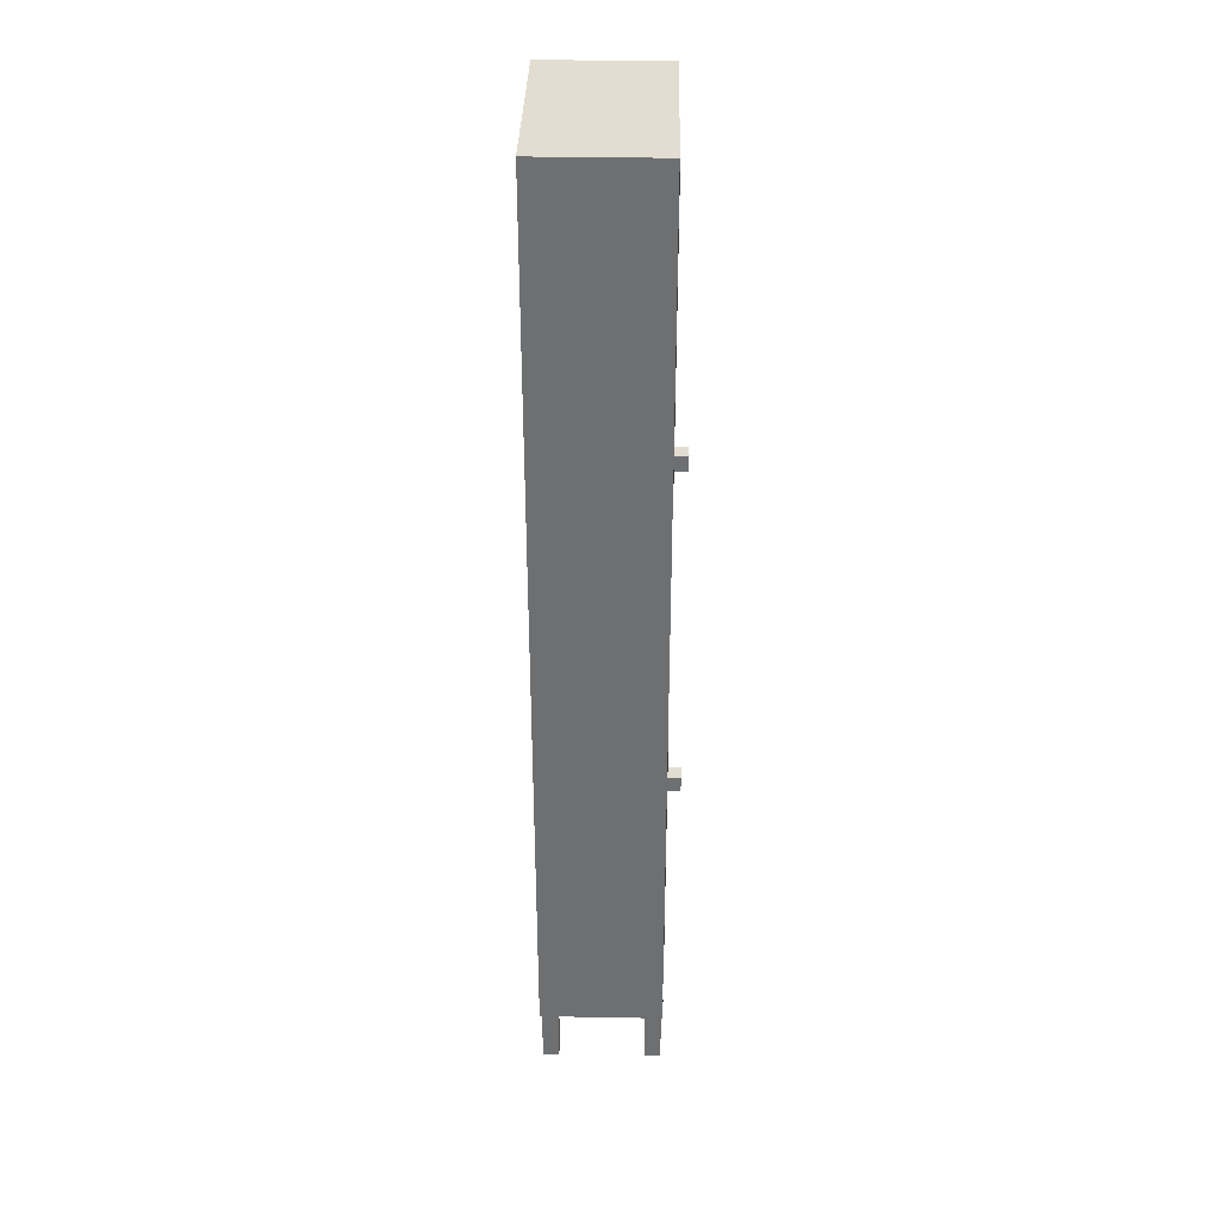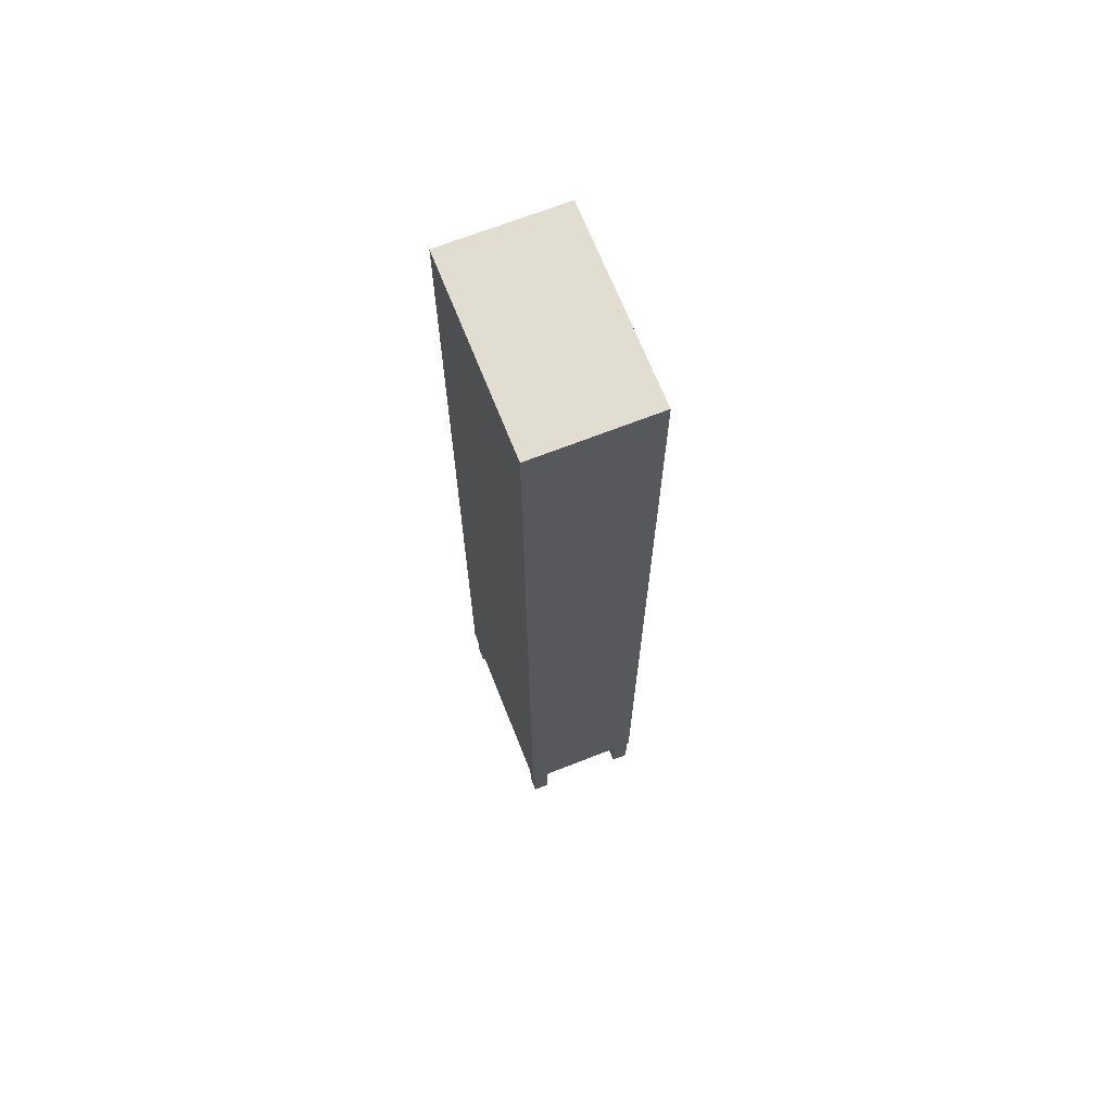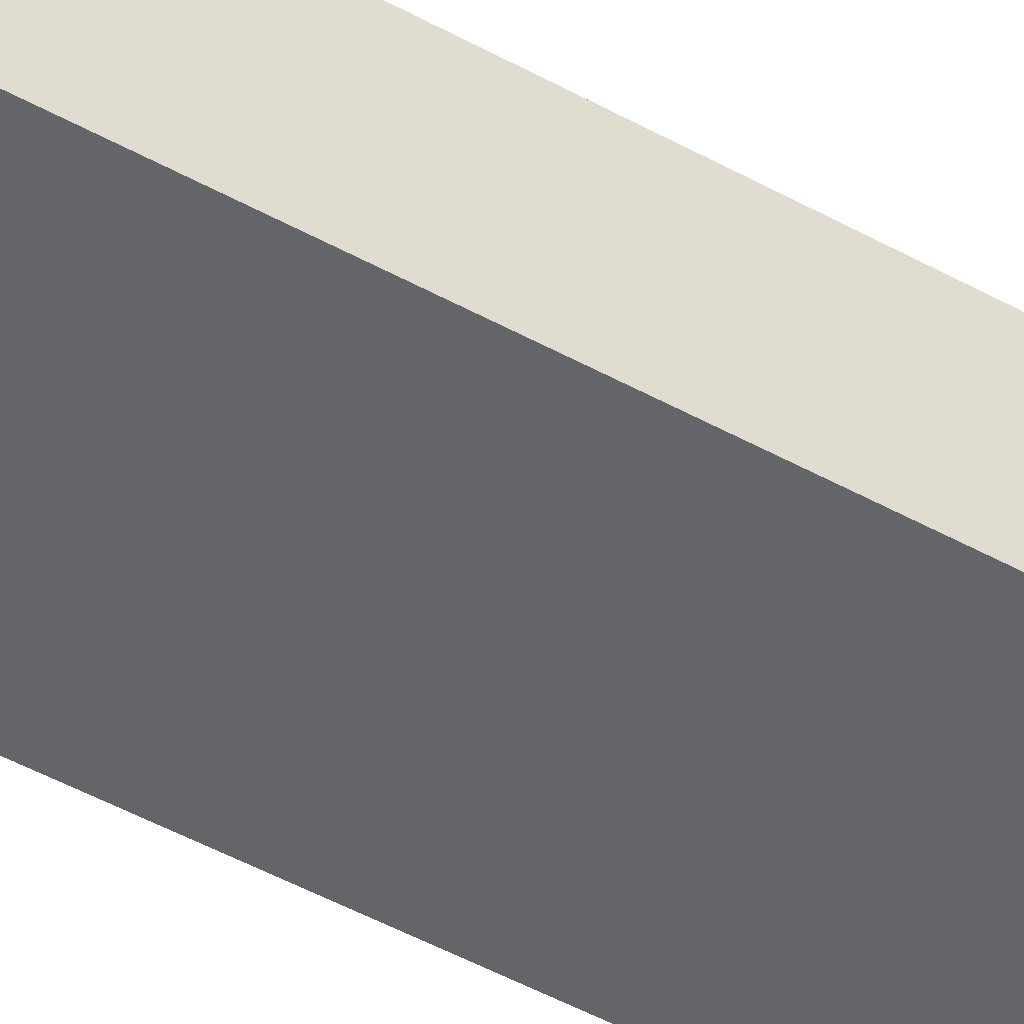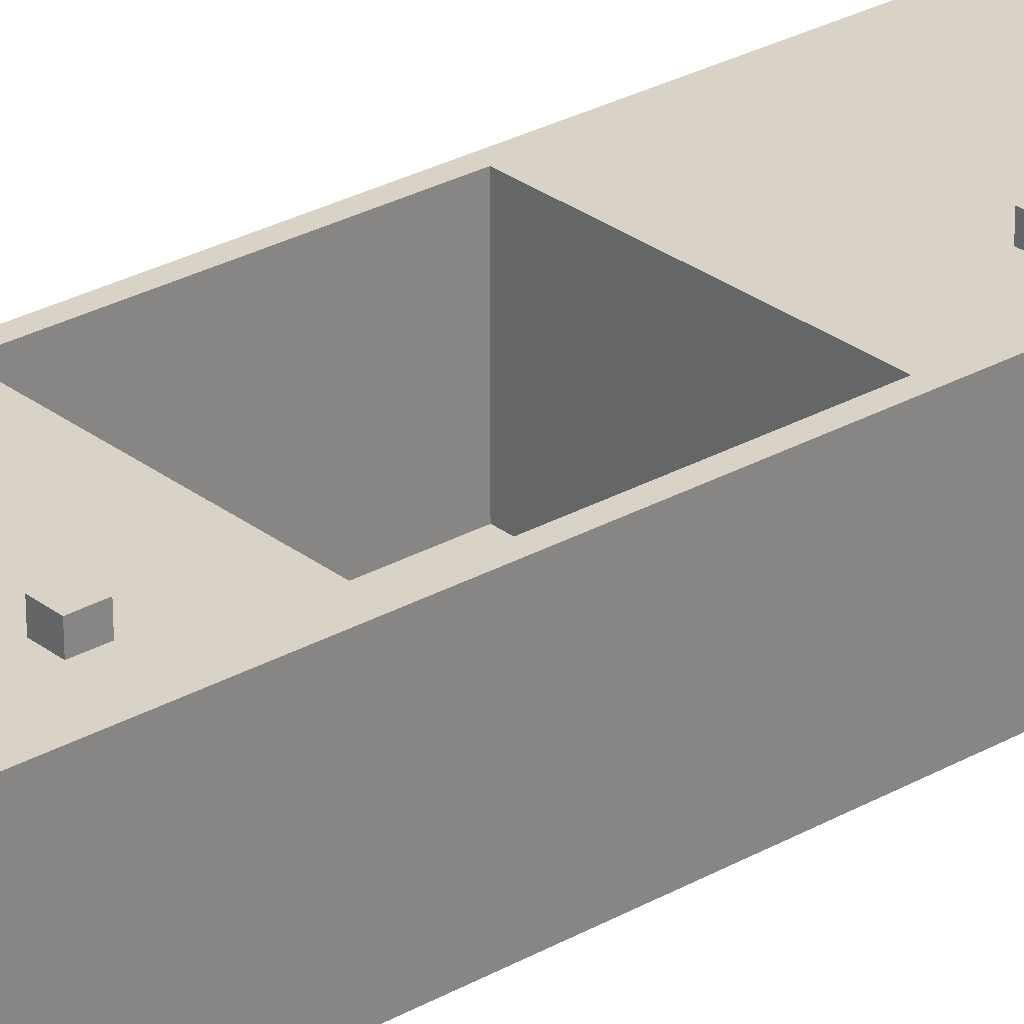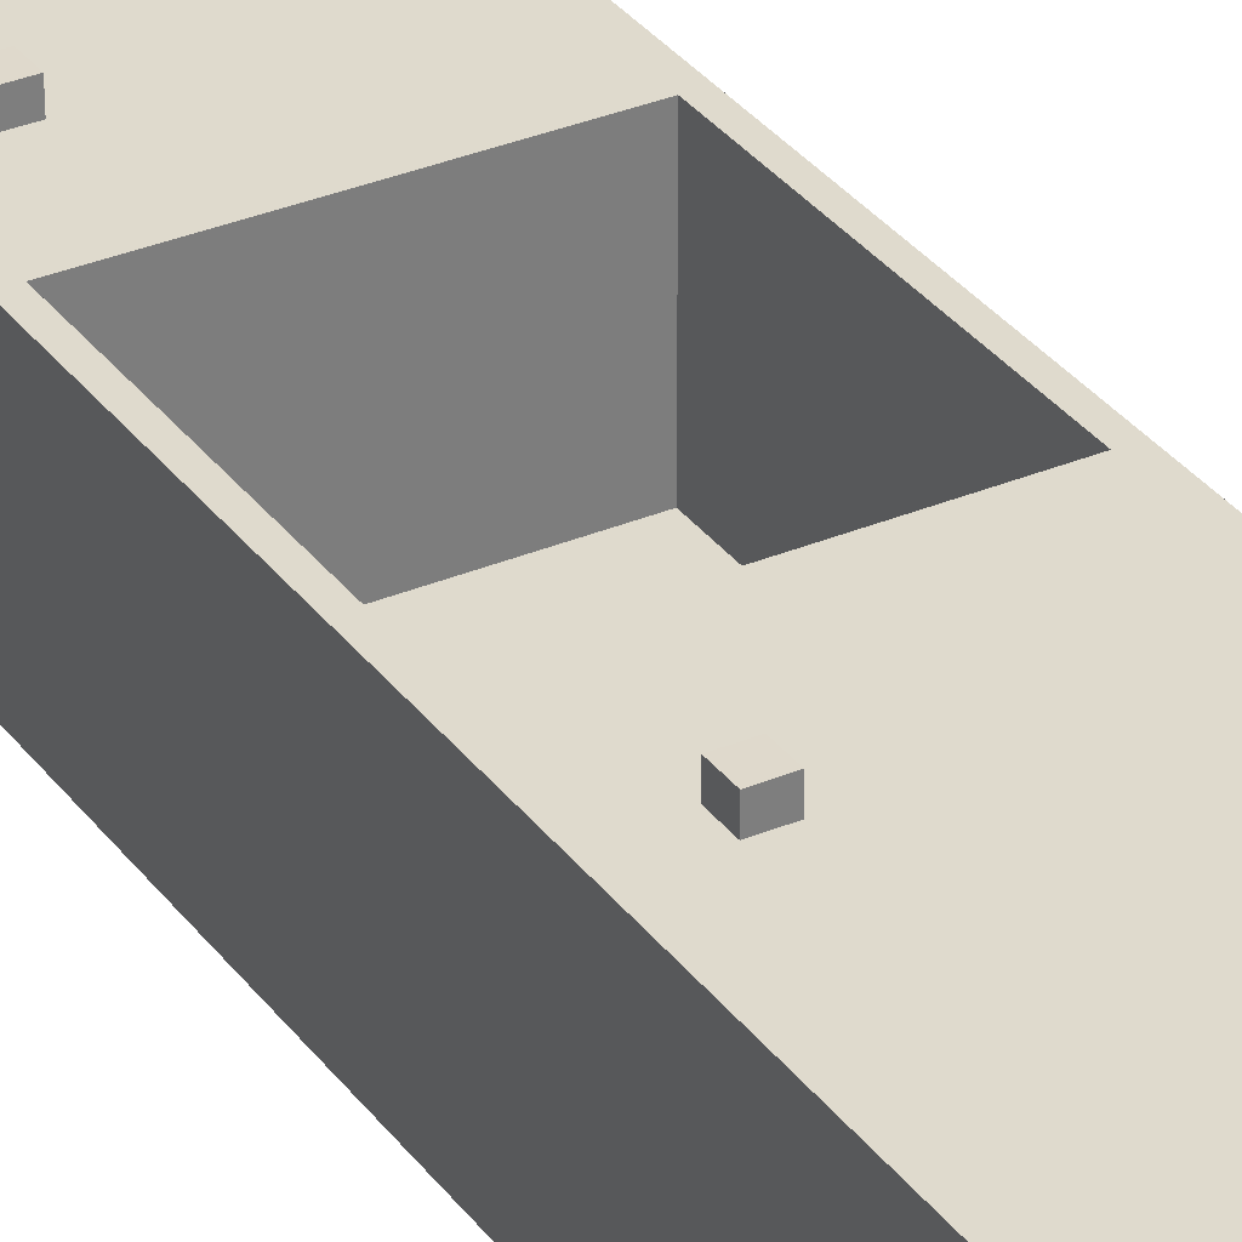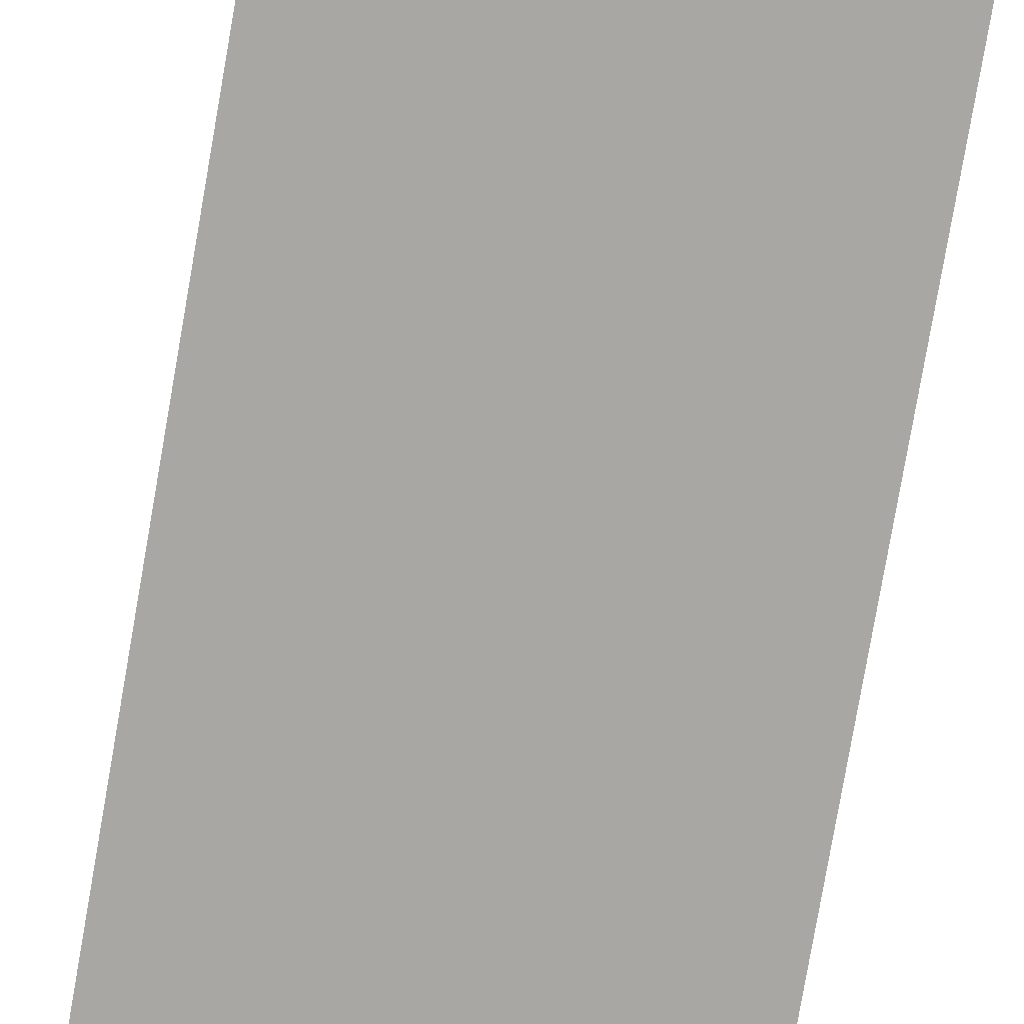
<metadata>
{"format":"obj","ext":"obj","renderer":"f3d","projection":"perspective","resolution":1024,"background":"white","views":[{"elev":35.4,"azim":-88.6,"up":"+Y"},{"elev":68.4,"azim":-111.5,"up":"+Y"},{"elev":-51.5,"azim":59.4,"up":"+Z"},{"elev":28.0,"azim":-130.7,"up":"+Z"},{"elev":32.6,"azim":-30.4,"up":"+Z"},{"elev":-74.6,"azim":170.3,"up":"+Z"}]}
</metadata>
<code>
o closet_002_Mesh.6403
v 0.1782 0.7705 0.1238
v -0.1782 0.7705 0.1238
v 0.1782 0.1346 0.1238
v -0.1782 0.1346 0.1238
v 0.1782 1.9 0.1238
v -0.1782 1.9 0.1238
v 0.1782 1.264 0.1238
v -0.1782 1.264 0.1238
v -0.1322 1.396 0.1178
v -0.1322 1.396 0.1496
v -0.1004 1.396 0.1178
v -0.1004 1.396 0.1496
v -0.1322 1.364 0.1179
v -0.1322 1.364 0.1497
v -0.1004 1.364 0.1179
v -0.1004 1.364 0.1497
v -0.1322 0.6873 0.1178
v -0.1322 0.6874 0.1496
v -0.1004 0.6873 0.1178
v -0.1004 0.6874 0.1496
v -0.1322 0.6555 0.1179
v -0.1322 0.6556 0.1497
v -0.1004 0.6555 0.1179
v -0.1004 0.6556 0.1497
v 0.2 1.961 -0.1251
v -0.2 1.961 -0.1251
v -0.1792 1.231 0.1228
v 0.1792 1.231 0.1228
v 0.1792 0.8436 0.1228
v 0.2 0.1129 -0.1251
v -0.2 0.1129 -0.1251
v -0.1792 0.8436 0.1228
v 0.1972 0 0.1203
v -0.1972 -0 0.1203
v -0.1972 -0 0.08729
v 0.1972 0 0.08729
v 0.1658 0 0.1203
v -0.1658 -0 0.1203
v -0.1658 -0 0.08729
v 0.1658 0 0.08729
v -0.1658 0.1213 0.08729
v -0.1972 0.1213 0.08729
v -0.1972 0.1213 0.1203
v 0.1658 0.1213 0.1203
v 0.1658 0.1213 0.08729
v 0.1972 0.1213 0.1203
v 0.1972 0.1213 0.08729
v -0.1658 0.1213 0.1203
v 0.2 1.961 0.1228
v -0.2 1.961 0.1228
v 0.2 0.1129 0.1228
v -0.2 0.1129 0.1228
v 0.1792 1.231 -0.1155
v -0.1792 1.231 -0.1155
v 0.1792 0.8436 -0.1155
v -0.1792 0.8436 -0.1155
v 0.1972 0 -0.08729
v -0.1972 -0 -0.08729
v -0.1972 -0 -0.1203
v 0.1972 0 -0.1203
v 0.1658 0 -0.08729
v -0.1658 -0 -0.08729
v -0.1658 -0 -0.1203
v 0.1658 0 -0.1203
v -0.1658 0.1213 -0.1203
v -0.1972 0.1213 -0.1203
v -0.1972 0.1213 -0.08729
v 0.1658 0.1213 -0.08729
v 0.1658 0.1213 -0.1203
v 0.1972 0.1213 -0.08729
v 0.1972 0.1213 -0.1203
v -0.1658 0.1213 -0.08729
f 2 4 3 1
f 6 8 7 5
f 9 10 12 11
f 11 12 16 15
f 15 16 14 13
f 13 14 10 9
f 17 18 20 19
f 16 12 10 14
f 19 20 24 23
f 21 22 18 17
f 24 20 18 22
f 49 25 26 50
f 51 52 31 30
f 28 53 55 29
f 26 31 52 50
f 49 51 30 25
f 33 36 47 46
f 38 39 41 48
f 40 37 44 45
f 37 33 46 44
f 35 34 43 42
f 34 38 48 43
f 28 49 50 27
f 32 52 51 29
f 29 51 49 28
f 27 50 52 32
f 54 56 55 53
f 27 54 53 28
f 32 56 54 27
f 29 55 56 32
f 31 26 25 30
f 41 39 35 42
f 47 36 40 45
f 57 60 71 70
f 62 63 65 72
f 64 61 68 69
f 61 57 70 68
f 59 58 67 66
f 58 62 72 67
f 65 63 59 66
f 71 60 64 69
f 64 60 57 61
f 40 36 33 37
f 35 39 38 34
f 59 63 62 58
f 23 24 22 21

</code>
